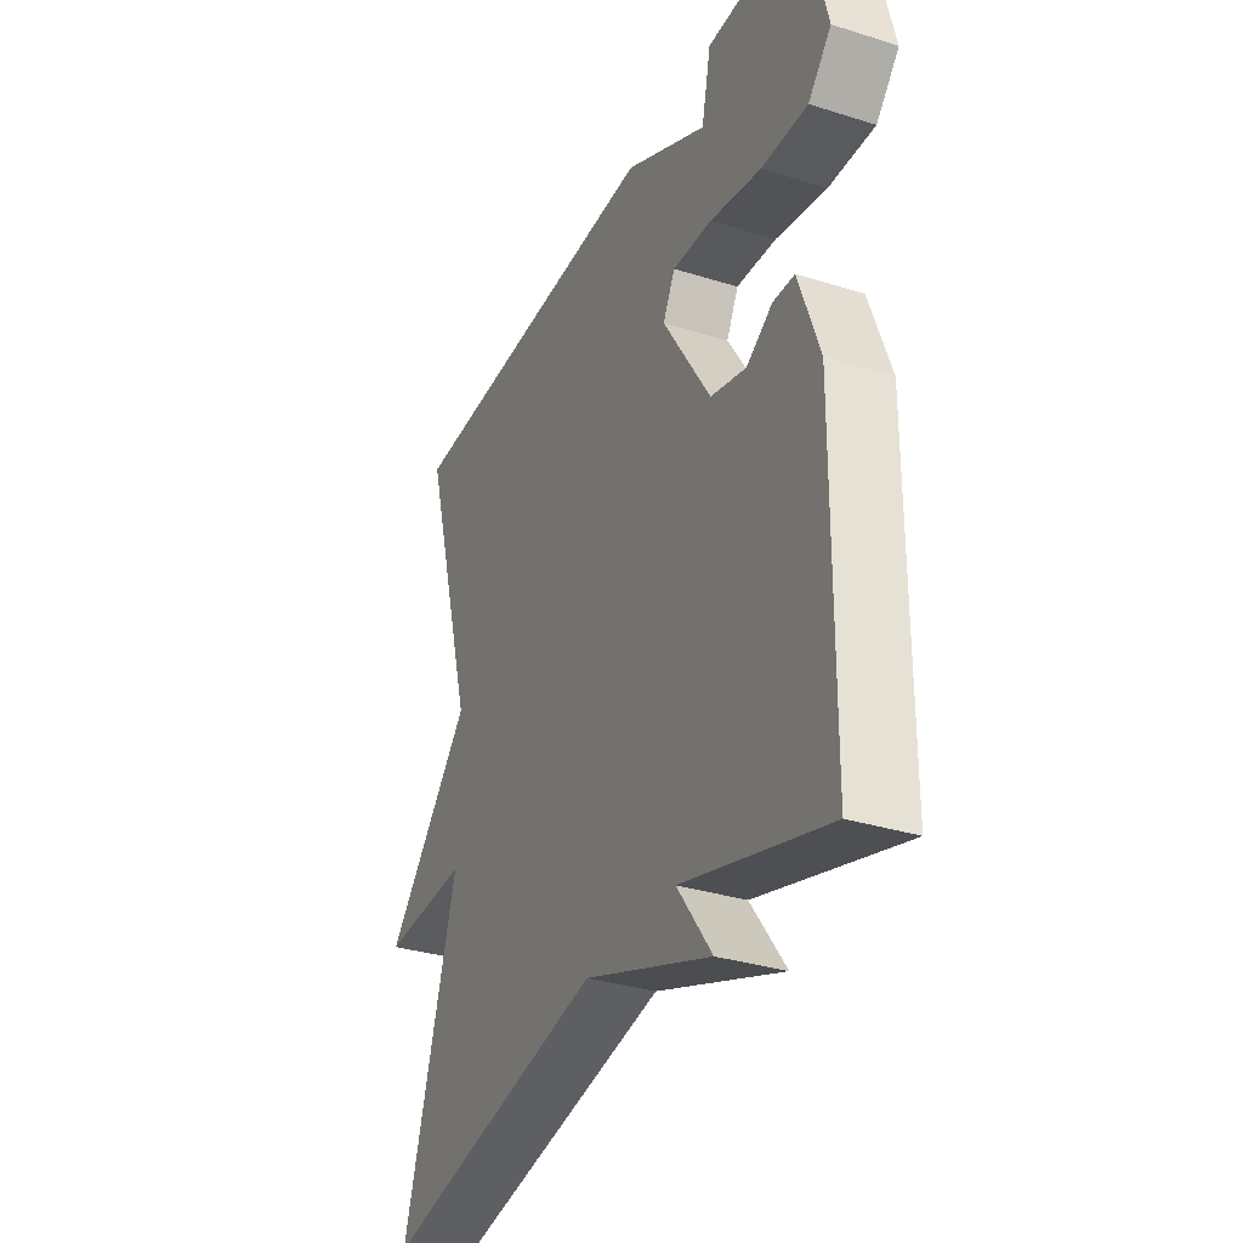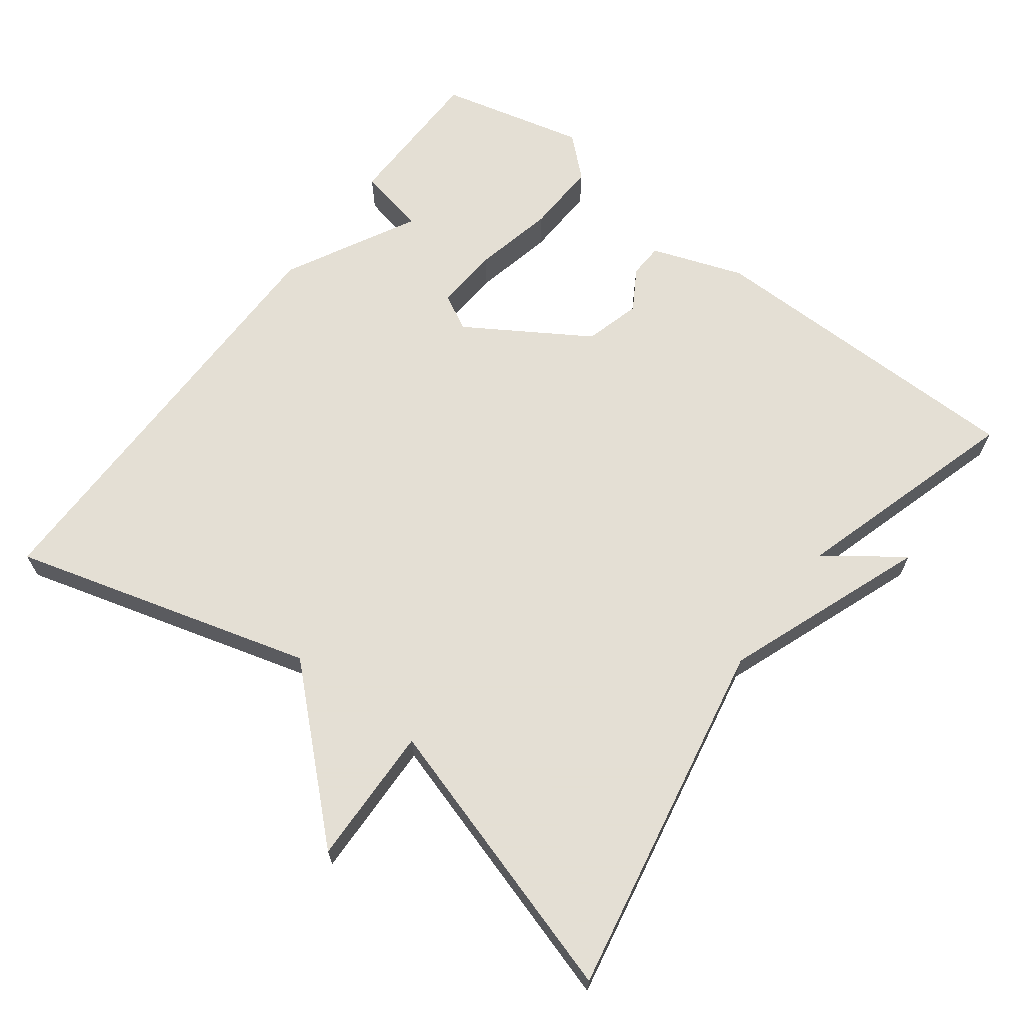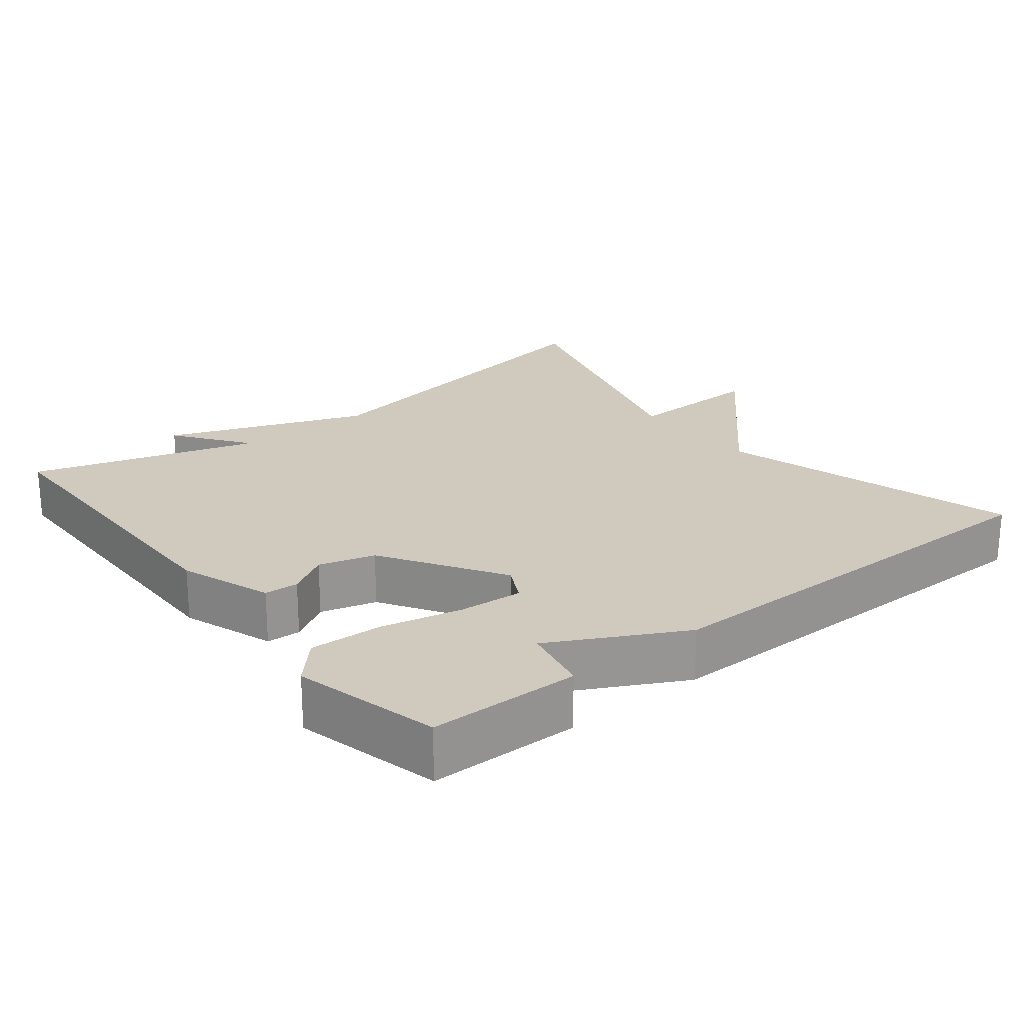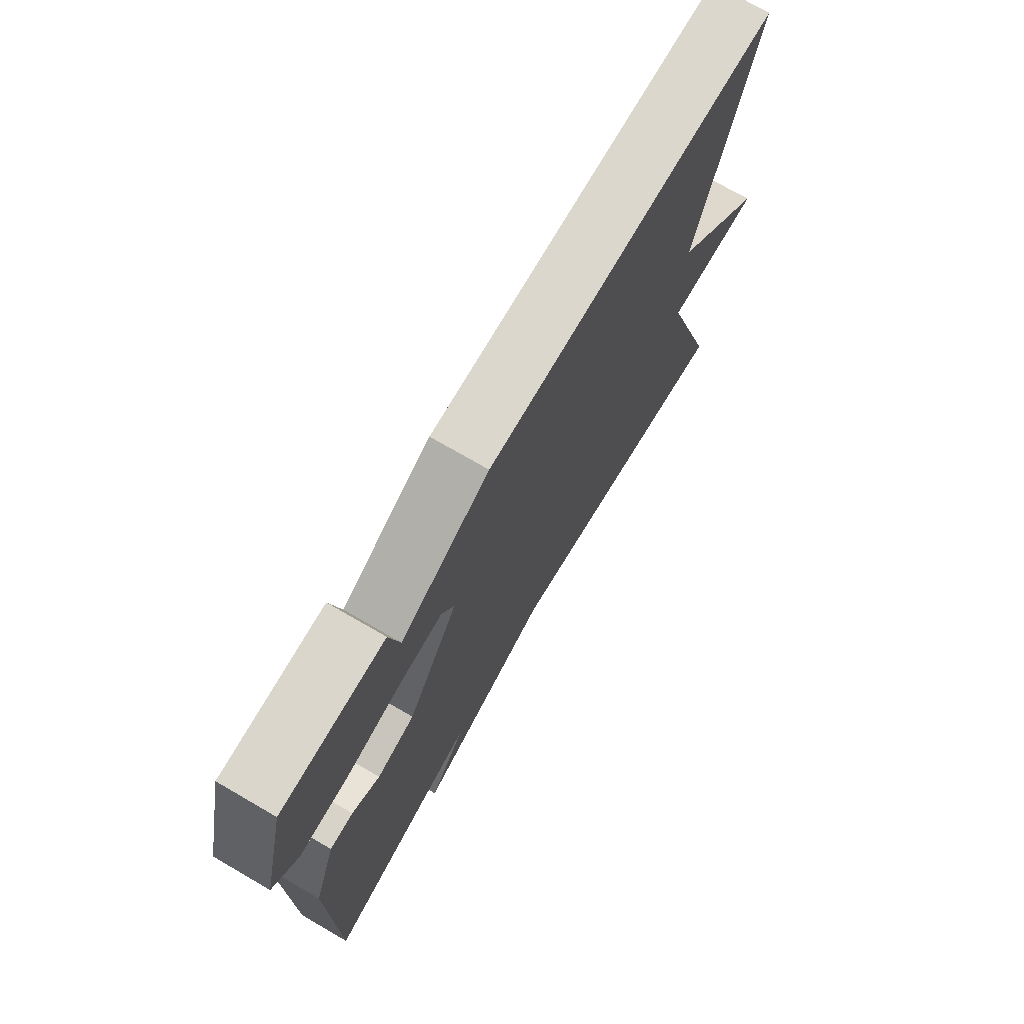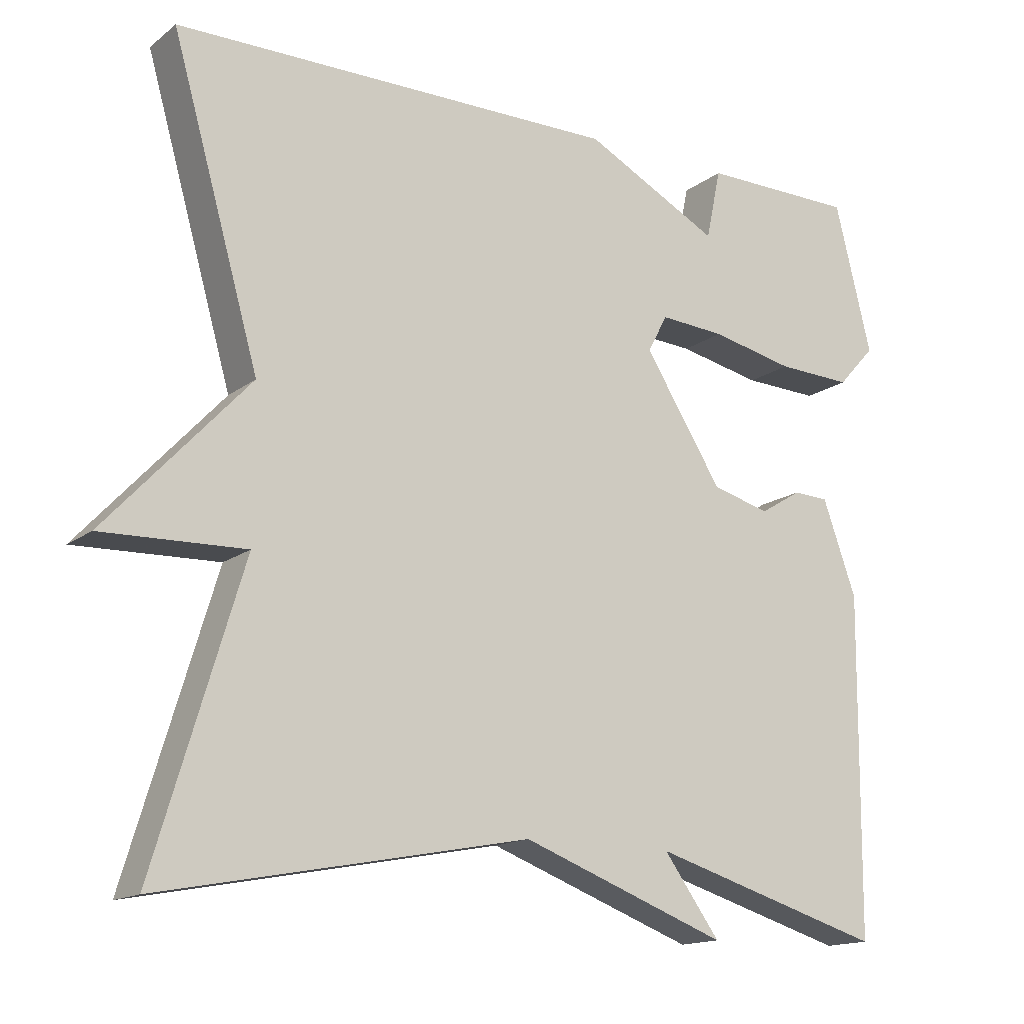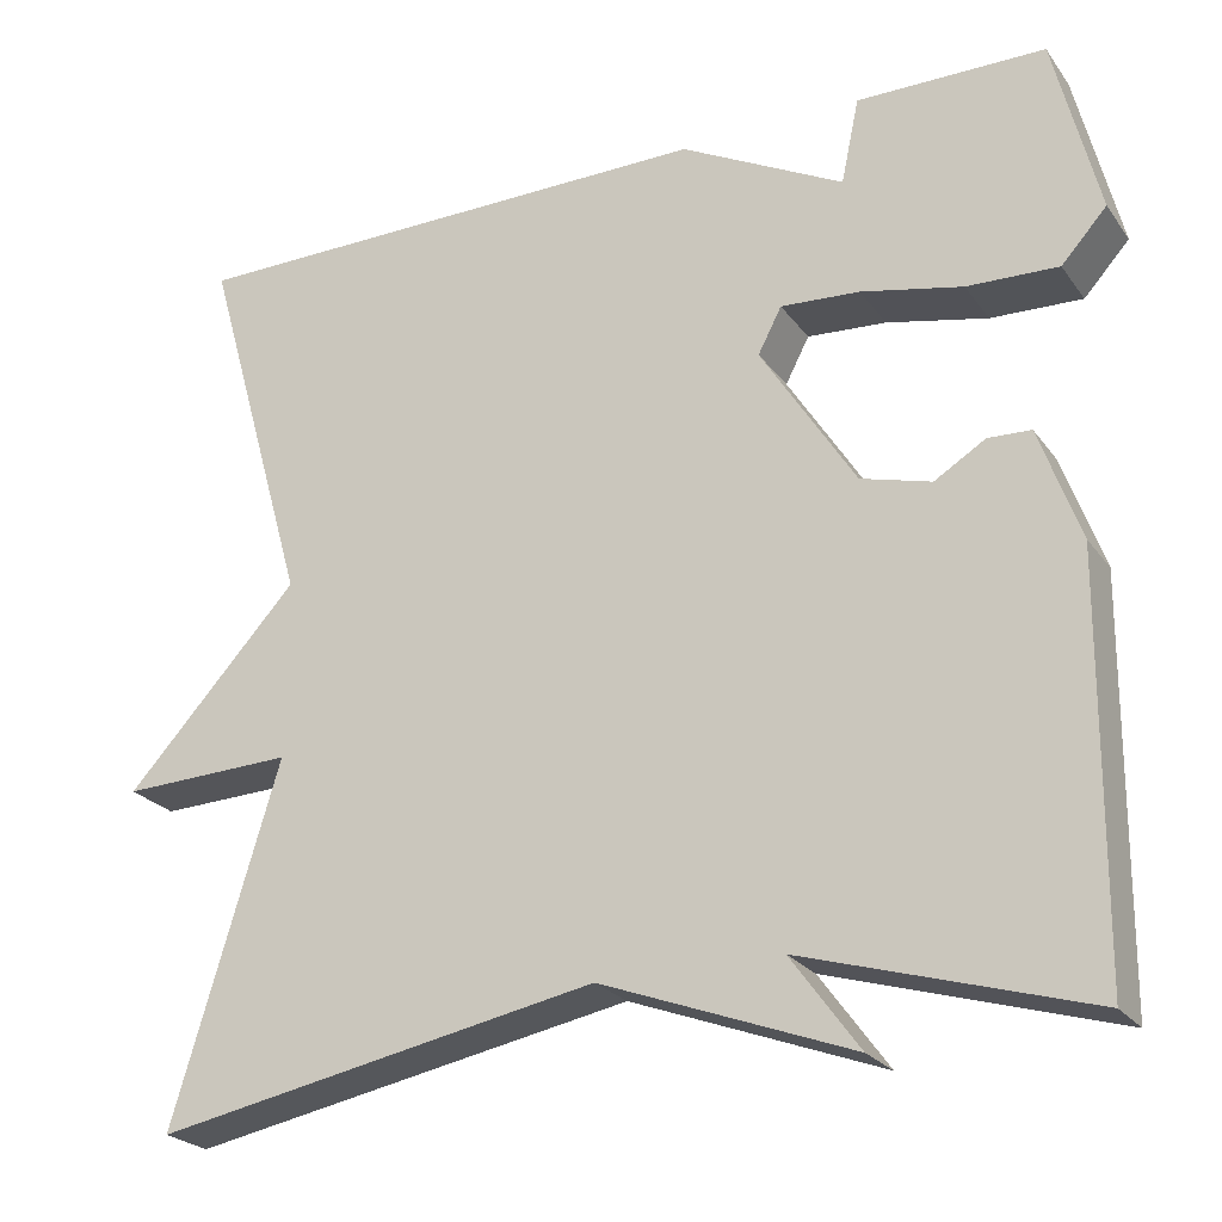
<metadata>
{"format":"obj","ext":"obj","renderer":"f3d","projection":"perspective","resolution":1024,"background":"white","views":[{"elev":-33.0,"azim":-113.4,"up":"+Z"},{"elev":66.3,"azim":127.1,"up":"+Y"},{"elev":22.8,"azim":-38.3,"up":"+Y"},{"elev":73.1,"azim":-59.9,"up":"+Z"},{"elev":-15.3,"azim":146.8,"up":"+Z"},{"elev":-24.1,"azim":-152.9,"up":"+Z"}]}
</metadata>
<code>
v 0.5 0.07 0.5
v 0.383 0.07 0.089
v 0.573 0.07 -0.117
v 0.383 0.07 -0.111
v 0.5 0.07 -0.5
v 0.012 0.07 -0.407
v -0.263 0.07 -0.51
v -0.188 0.07 -0.407
v -0.5 0.07 -0.5
v -0.504 0.07 -0.05
v -0.459 0.07 0.076
v -0.412 0.07 0.078
v -0.356 0.07 0.044
v -0.279 0.07 0.065
v -0.175 0.07 0.23
v -0.201 0.07 0.28
v -0.288 0.07 0.274
v -0.399 0.07 0.25
v -0.499 0.07 0.246
v -0.549 0.07 0.301
v -0.5 0.07 0.5
v -0.294 0.07 0.502
v -0.274 0.07 0.408
v -0.094 0.07 0.502
v 0.5 0 0.5
v 0.383 0 0.089
v 0.573 0 -0.117
v 0.383 0 -0.111
v 0.5 0 -0.5
v 0.012 0 -0.407
v -0.263 0 -0.51
v -0.188 0 -0.407
v -0.5 0 -0.5
v -0.504 0 -0.05
v -0.459 0 0.076
v -0.412 0 0.078
v -0.356 0 0.044
v -0.279 0 0.065
v -0.175 0 0.23
v -0.201 0 0.28
v -0.288 0 0.274
v -0.399 0 0.25
v -0.499 0 0.246
v -0.549 0 0.301
v -0.5 0 0.5
v -0.294 0 0.502
v -0.274 0 0.408
v -0.094 0 0.502
f 23 24 1 2
f 21 22 23
f 20 21 23
f 19 20 23
f 18 19 23
f 17 18 23
f 16 17 23
f 2 3 4
f 23 2 4
f 16 23 4
f 15 16 4 5
f 14 15 5 6
f 13 14 6
f 11 12 13
f 10 11 13
f 9 10 13
f 8 9 13
f 8 13 6
f 6 7 8
f 26 25 48 47
f 47 46 45
f 47 45 44
f 47 44 43
f 47 43 42
f 47 42 41
f 47 41 40
f 28 27 26
f 28 26 47
f 28 47 40
f 29 28 40 39
f 30 29 39 38
f 30 38 37
f 37 36 35
f 37 35 34
f 37 34 33
f 37 33 32
f 30 37 32
f 32 31 30
f 1 25 26 2
f 2 26 27 3
f 3 27 28 4
f 4 28 29 5
f 5 29 30 6
f 6 30 31 7
f 7 31 32 8
f 8 32 33 9
f 9 33 34 10
f 10 34 35 11
f 11 35 36 12
f 12 36 37 13
f 13 37 38 14
f 14 38 39 15
f 15 39 40 16
f 16 40 41 17
f 17 41 42 18
f 18 42 43 19
f 19 43 44 20
f 20 44 45 21
f 21 45 46 22
f 22 46 47 23
f 23 47 48 24
f 24 48 25 1

</code>
